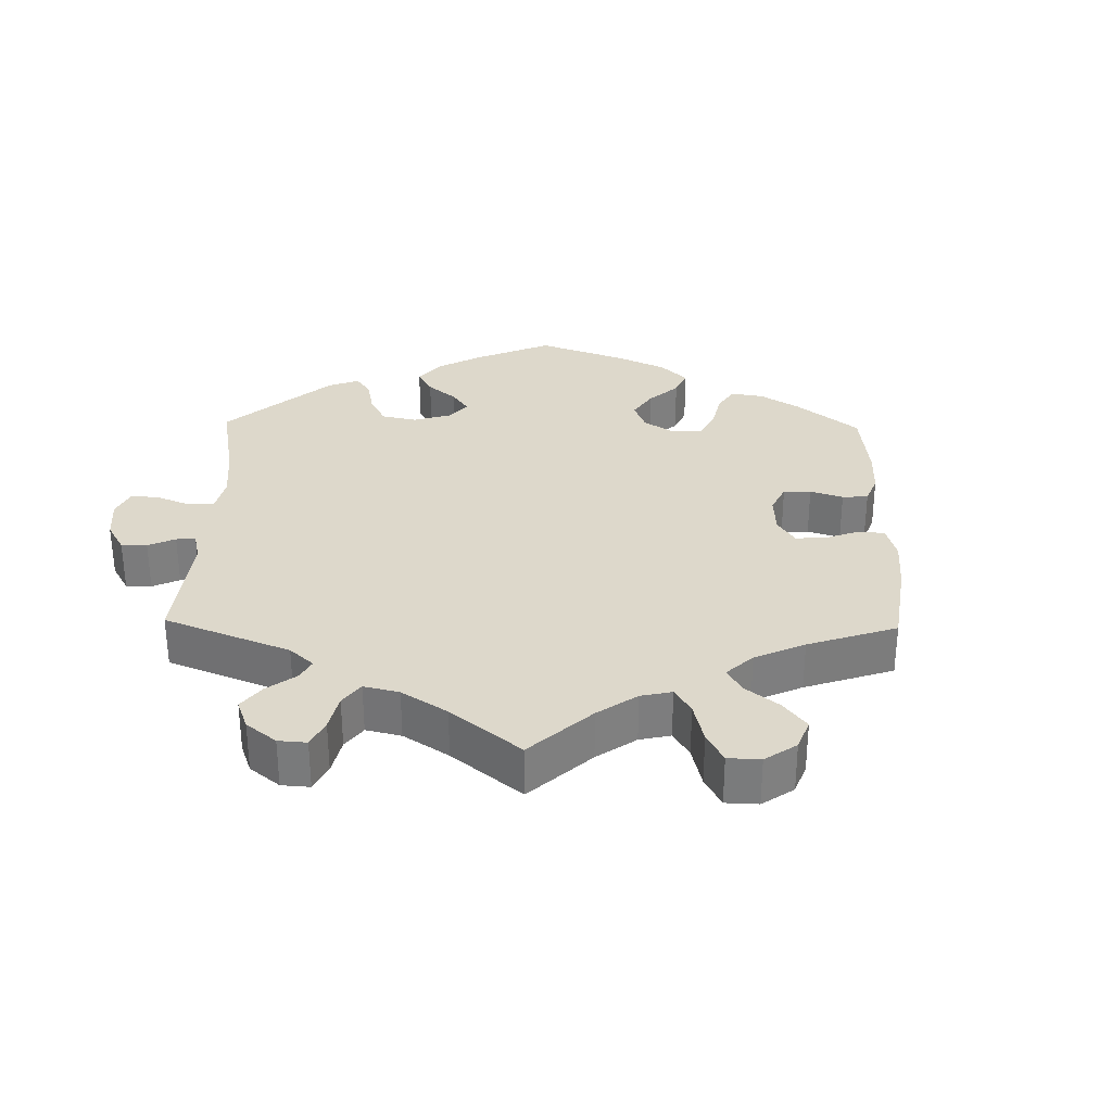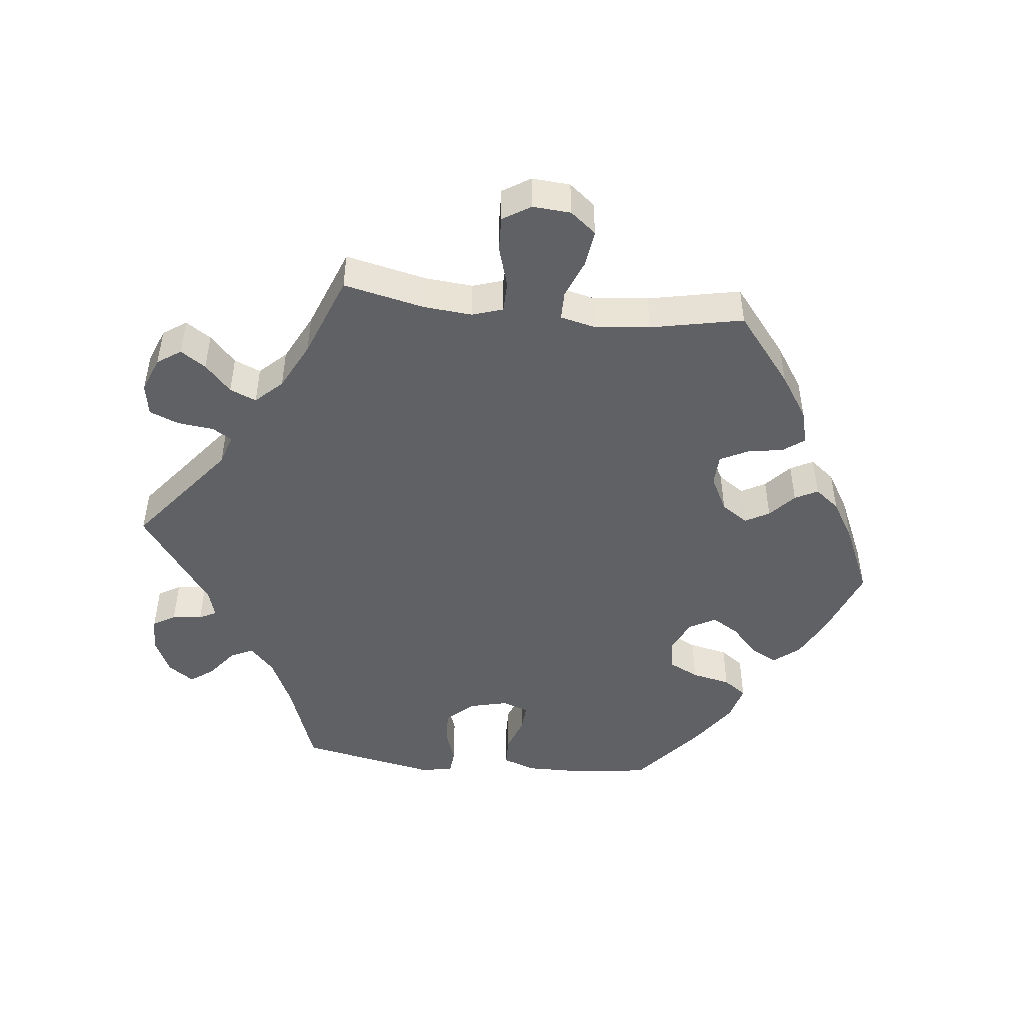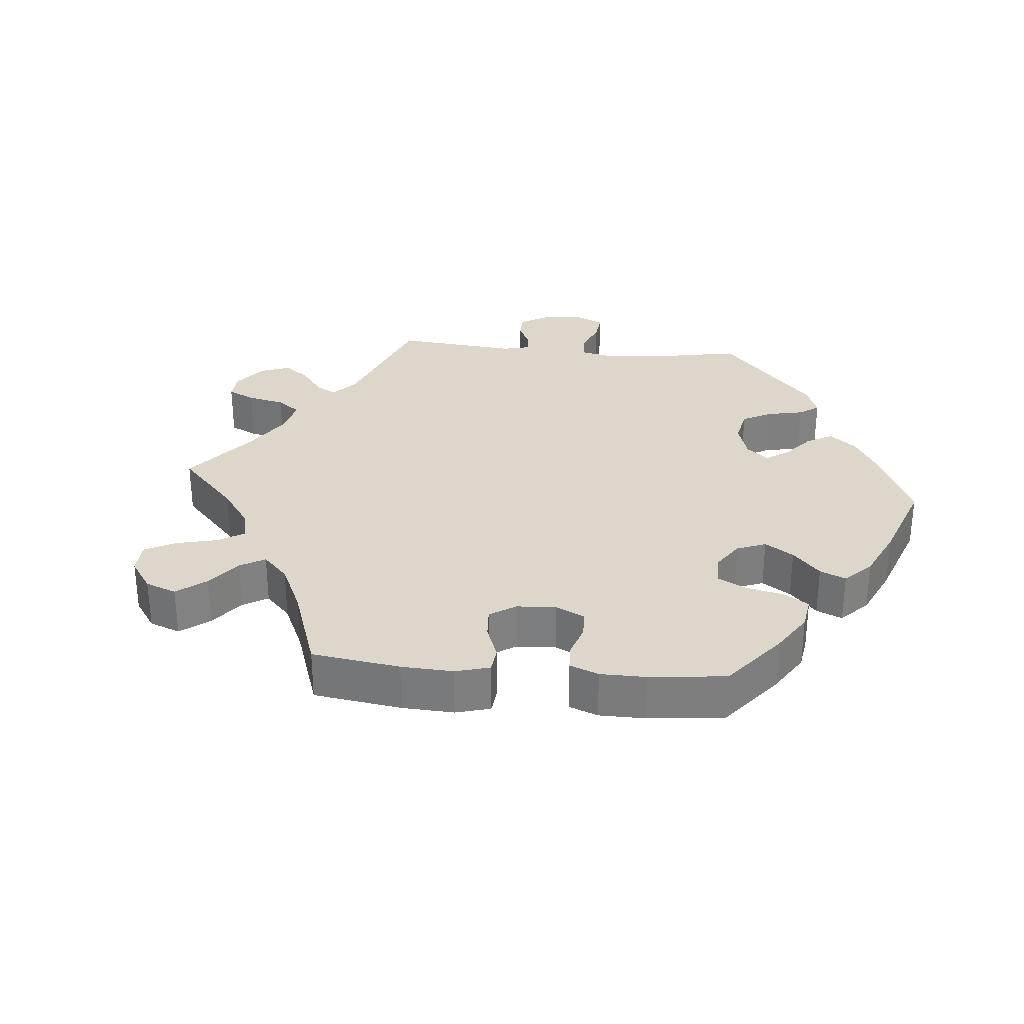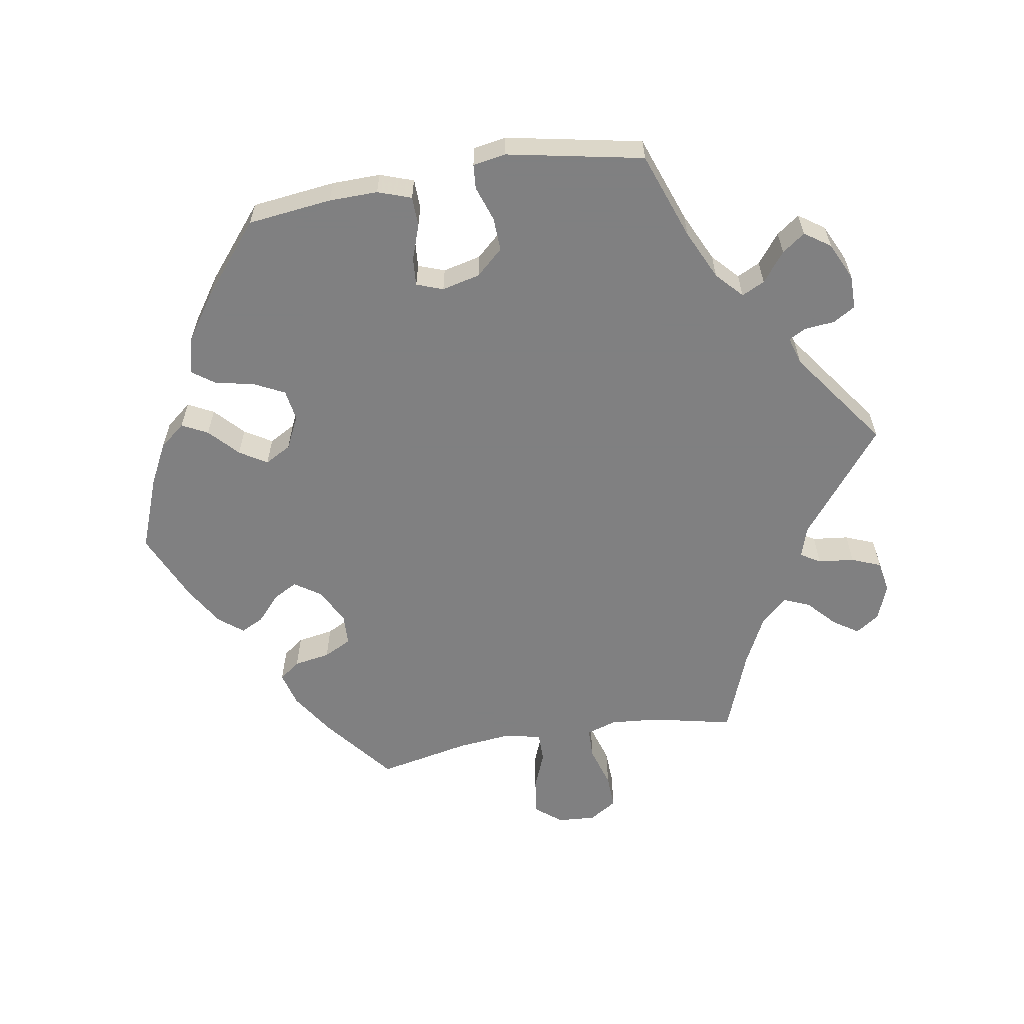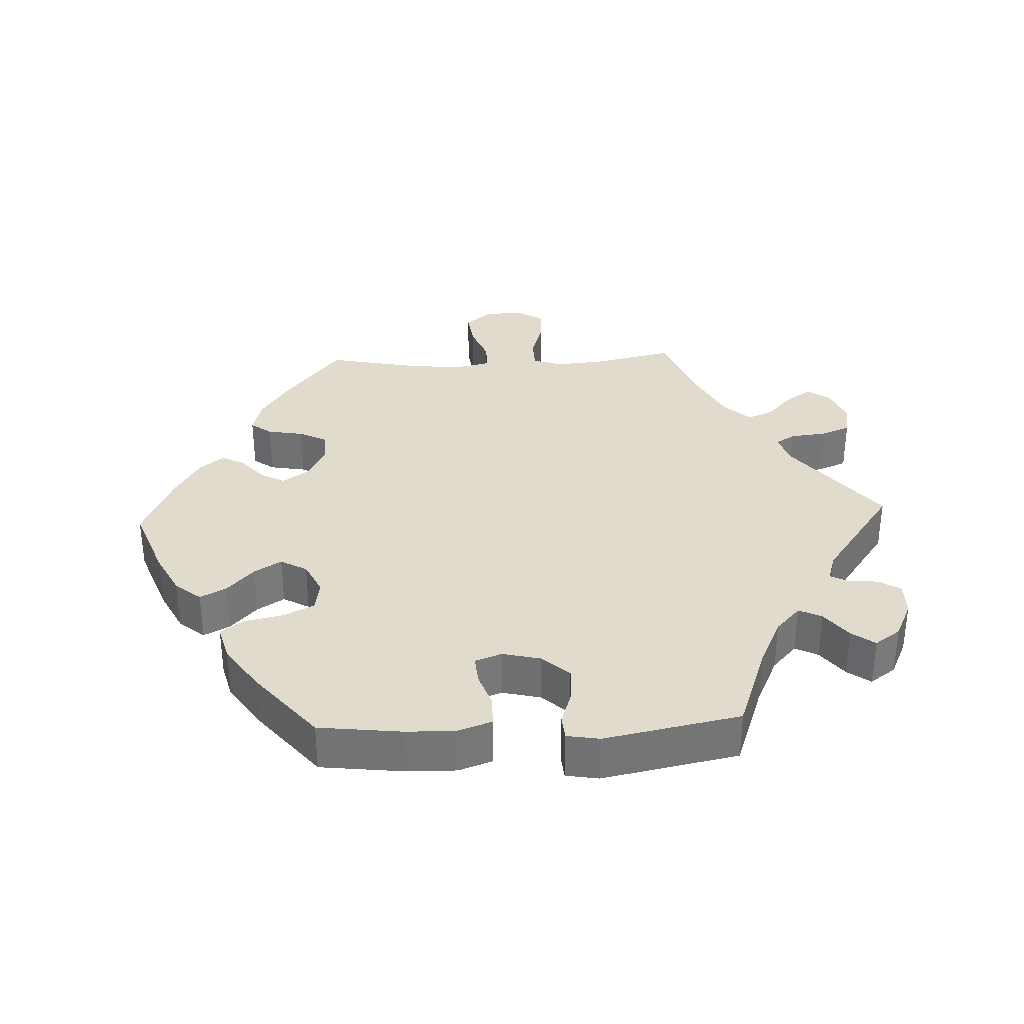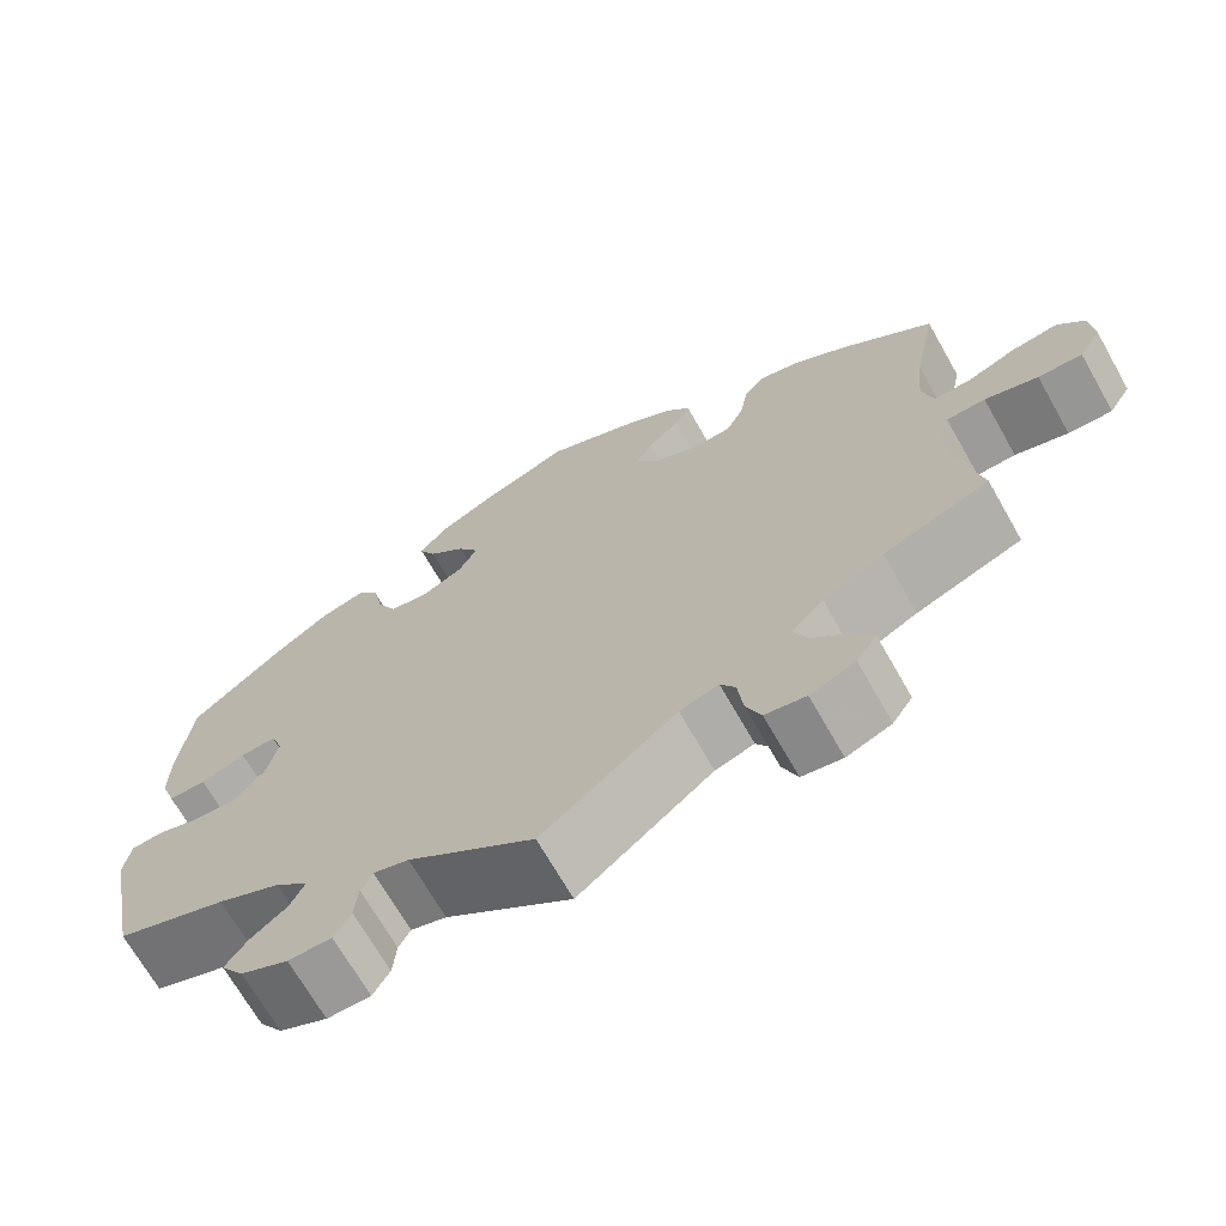
<metadata>
{"format":"obj","ext":"obj","renderer":"f3d","projection":"perspective","resolution":1024,"background":"white","views":[{"elev":31.3,"azim":-118.9,"up":"+Y"},{"elev":-47.5,"azim":-96.2,"up":"+Y"},{"elev":30.7,"azim":-24.7,"up":"+Y"},{"elev":-60.0,"azim":99.7,"up":"+Y"},{"elev":33.8,"azim":87.5,"up":"+Y"},{"elev":-69.1,"azim":-150.4,"up":"+Z"}]}
</metadata>
<code>
v 0.514 0.07 0.168
v 0.515 0.07 0.098
v 0.498 0.07 0.05
v 0.455 0.07 0.049
v 0.404 0.07 0.067
v 0.364 0.07 0.07
v 0.35 0.07 0.032
v 0.363 0.07 -0.023
v 0.398 0.07 -0.062
v 0.446 0.07 -0.06
v 0.497 0.07 -0.043
v 0.532 0.07 -0.046
v 0.54 0.07 -0.093
v 0.501 0.07 -0.289
v 0.375 0.07 -0.334
v 0.304 0.07 -0.367
v 0.266 0.07 -0.402
v 0.282 0.07 -0.435
v 0.324 0.07 -0.468
v 0.348 0.07 -0.501
v 0.322 0.07 -0.538
v 0.268 0.07 -0.563
v 0.219 0.07 -0.563
v 0.2 0.07 -0.531
v 0.196 0.07 -0.488
v 0.183 0.07 -0.463
v 0.143 0.07 -0.475
v 0 0.07 -0.578
v -0.152 0.07 -0.457
v -0.196 0.07 -0.443
v -0.213 0.07 -0.471
v -0.219 0.07 -0.523
v -0.236 0.07 -0.565
v -0.282 0.07 -0.573
v -0.333 0.07 -0.553
v -0.356 0.07 -0.519
v -0.332 0.07 -0.483
v -0.292 0.07 -0.446
v -0.276 0.07 -0.408
v -0.312 0.07 -0.37
v -0.381 0.07 -0.335
v -0.501 0.07 -0.289
v -0.475 0.07 -0.172
v -0.469 0.07 -0.103
v -0.483 0.07 -0.059
v -0.527 0.07 -0.058
v -0.587 0.07 -0.076
v -0.637 0.07 -0.078
v -0.662 0.07 -0.038
v -0.658 0.07 0.017
v -0.628 0.07 0.054
v -0.575 0.07 0.047
v -0.52 0.07 0.025
v -0.478 0.07 0.025
v -0.466 0.07 0.076
v -0.474 0.07 0.155
v -0.501 0.07 0.288
v -0.4 0.07 0.368
v -0.337 0.07 0.409
v -0.287 0.07 0.422
v -0.265 0.07 0.392
v -0.256 0.07 0.34
v -0.236 0.07 0.3
v -0.191 0.07 0.298
v -0.14 0.07 0.324
v -0.114 0.07 0.362
v -0.133 0.07 0.397
v -0.17 0.07 0.43
v -0.187 0.07 0.463
v -0.159 0.07 0.498
v -0.102 0.07 0.532
v 0 0.07 0.577
v 0.105 0.07 0.537
v 0.165 0.07 0.506
v 0.195 0.07 0.469
v 0.176 0.07 0.432
v 0.134 0.07 0.393
v 0.11 0.07 0.354
v 0.131 0.07 0.316
v 0.178 0.07 0.293
v 0.223 0.07 0.3
v 0.245 0.07 0.344
v 0.257 0.07 0.4
v 0.281 0.07 0.433
v 0.333 0.07 0.419
v 0.398 0.07 0.374
v 0.5 0.07 0.289
v 0.514 0 0.168
v 0.515 0 0.098
v 0.498 0 0.05
v 0.455 0 0.049
v 0.404 0 0.067
v 0.364 0 0.07
v 0.35 0 0.032
v 0.363 0 -0.023
v 0.398 0 -0.062
v 0.446 0 -0.06
v 0.497 0 -0.043
v 0.532 0 -0.046
v 0.54 0 -0.093
v 0.501 0 -0.289
v 0.375 0 -0.334
v 0.304 0 -0.367
v 0.266 0 -0.402
v 0.282 0 -0.435
v 0.324 0 -0.468
v 0.348 0 -0.501
v 0.322 0 -0.538
v 0.268 0 -0.563
v 0.219 0 -0.563
v 0.2 0 -0.531
v 0.196 0 -0.488
v 0.183 0 -0.463
v 0.143 0 -0.475
v 0 0 -0.578
v -0.152 0 -0.457
v -0.196 0 -0.443
v -0.213 0 -0.471
v -0.219 0 -0.523
v -0.236 0 -0.565
v -0.282 0 -0.573
v -0.333 0 -0.553
v -0.356 0 -0.519
v -0.332 0 -0.483
v -0.292 0 -0.446
v -0.276 0 -0.408
v -0.312 0 -0.37
v -0.381 0 -0.335
v -0.501 0 -0.289
v -0.475 0 -0.172
v -0.469 0 -0.103
v -0.483 0 -0.059
v -0.527 0 -0.058
v -0.587 0 -0.076
v -0.637 0 -0.078
v -0.662 0 -0.038
v -0.658 0 0.017
v -0.628 0 0.054
v -0.575 0 0.047
v -0.52 0 0.025
v -0.478 0 0.025
v -0.466 0 0.076
v -0.474 0 0.155
v -0.501 0 0.288
v -0.4 0 0.368
v -0.337 0 0.409
v -0.287 0 0.422
v -0.265 0 0.392
v -0.256 0 0.34
v -0.236 0 0.3
v -0.191 0 0.298
v -0.14 0 0.324
v -0.114 0 0.362
v -0.133 0 0.397
v -0.17 0 0.43
v -0.187 0 0.463
v -0.159 0 0.498
v -0.102 0 0.532
v 0 0 0.577
v 0.105 0 0.537
v 0.165 0 0.506
v 0.195 0 0.469
v 0.176 0 0.432
v 0.134 0 0.393
v 0.11 0 0.354
v 0.131 0 0.316
v 0.178 0 0.293
v 0.223 0 0.3
v 0.245 0 0.344
v 0.257 0 0.4
v 0.281 0 0.433
v 0.333 0 0.419
v 0.398 0 0.374
v 0.5 0 0.289
f 82 83 84 85
f 81 82 85 86
f 74 75 76 77
f 74 77 78
f 73 74 78
f 72 73 78
f 71 72 78
f 70 71 78 79
f 67 68 69 70
f 66 67 70 79
f 59 60 61 62
f 59 62 63
f 56 57 58 59
f 55 56 59 63
f 54 55 63 64
f 50 51 52 53
f 50 53 54
f 49 50 54
f 46 47 48 49
f 45 46 49 54
f 44 45 54 64
f 41 42 43
f 40 41 43 44
f 39 40 44 64
f 35 36 37 38
f 35 38 39
f 34 35 39
f 31 32 33 34
f 30 31 34 39
f 29 30 39 64
f 27 28 29 64
f 22 23 24 25
f 22 25 26
f 21 22 26
f 18 19 20 21
f 17 18 21 26
f 16 17 26 27
f 12 13 14 15
f 10 11 12 15
f 9 10 15 16
f 8 9 16 27
f 2 3 4 5
f 2 5 6
f 1 2 6
f 81 86 87 1
f 65 66 79 80
f 27 64 65 80
f 7 8 27 80
f 6 7 80 81
f 1 6 81
f 172 171 170 169
f 173 172 169 168
f 164 163 162 161
f 165 164 161
f 165 161 160
f 165 160 159
f 165 159 158
f 166 165 158 157
f 157 156 155 154
f 166 157 154 153
f 149 148 147 146
f 150 149 146
f 146 145 144 143
f 150 146 143 142
f 151 150 142 141
f 140 139 138 137
f 141 140 137
f 141 137 136
f 136 135 134 133
f 141 136 133 132
f 151 141 132 131
f 130 129 128
f 131 130 128 127
f 151 131 127 126
f 125 124 123 122
f 126 125 122
f 126 122 121
f 121 120 119 118
f 126 121 118 117
f 151 126 117 116
f 151 116 115 114
f 112 111 110 109
f 113 112 109
f 113 109 108
f 108 107 106 105
f 113 108 105 104
f 114 113 104 103
f 102 101 100 99
f 102 99 98 97
f 103 102 97 96
f 114 103 96 95
f 92 91 90 89
f 93 92 89
f 93 89 88
f 88 174 173 168
f 167 166 153 152
f 167 152 151 114
f 167 114 95 94
f 168 167 94 93
f 168 93 88
f 1 88 89 2
f 2 89 90 3
f 3 90 91 4
f 4 91 92 5
f 5 92 93 6
f 6 93 94 7
f 7 94 95 8
f 8 95 96 9
f 9 96 97 10
f 10 97 98 11
f 11 98 99 12
f 12 99 100 13
f 13 100 101 14
f 14 101 102 15
f 15 102 103 16
f 16 103 104 17
f 17 104 105 18
f 18 105 106 19
f 19 106 107 20
f 20 107 108 21
f 21 108 109 22
f 22 109 110 23
f 23 110 111 24
f 24 111 112 25
f 25 112 113 26
f 26 113 114 27
f 27 114 115 28
f 28 115 116 29
f 29 116 117 30
f 30 117 118 31
f 31 118 119 32
f 32 119 120 33
f 33 120 121 34
f 34 121 122 35
f 35 122 123 36
f 36 123 124 37
f 37 124 125 38
f 38 125 126 39
f 39 126 127 40
f 40 127 128 41
f 41 128 129 42
f 42 129 130 43
f 43 130 131 44
f 44 131 132 45
f 45 132 133 46
f 46 133 134 47
f 47 134 135 48
f 48 135 136 49
f 49 136 137 50
f 50 137 138 51
f 51 138 139 52
f 52 139 140 53
f 53 140 141 54
f 54 141 142 55
f 55 142 143 56
f 56 143 144 57
f 57 144 145 58
f 58 145 146 59
f 59 146 147 60
f 60 147 148 61
f 61 148 149 62
f 62 149 150 63
f 63 150 151 64
f 64 151 152 65
f 65 152 153 66
f 66 153 154 67
f 67 154 155 68
f 68 155 156 69
f 69 156 157 70
f 70 157 158 71
f 71 158 159 72
f 72 159 160 73
f 73 160 161 74
f 74 161 162 75
f 75 162 163 76
f 76 163 164 77
f 77 164 165 78
f 78 165 166 79
f 79 166 167 80
f 80 167 168 81
f 81 168 169 82
f 82 169 170 83
f 83 170 171 84
f 84 171 172 85
f 85 172 173 86
f 86 173 174 87
f 87 174 88 1

</code>
